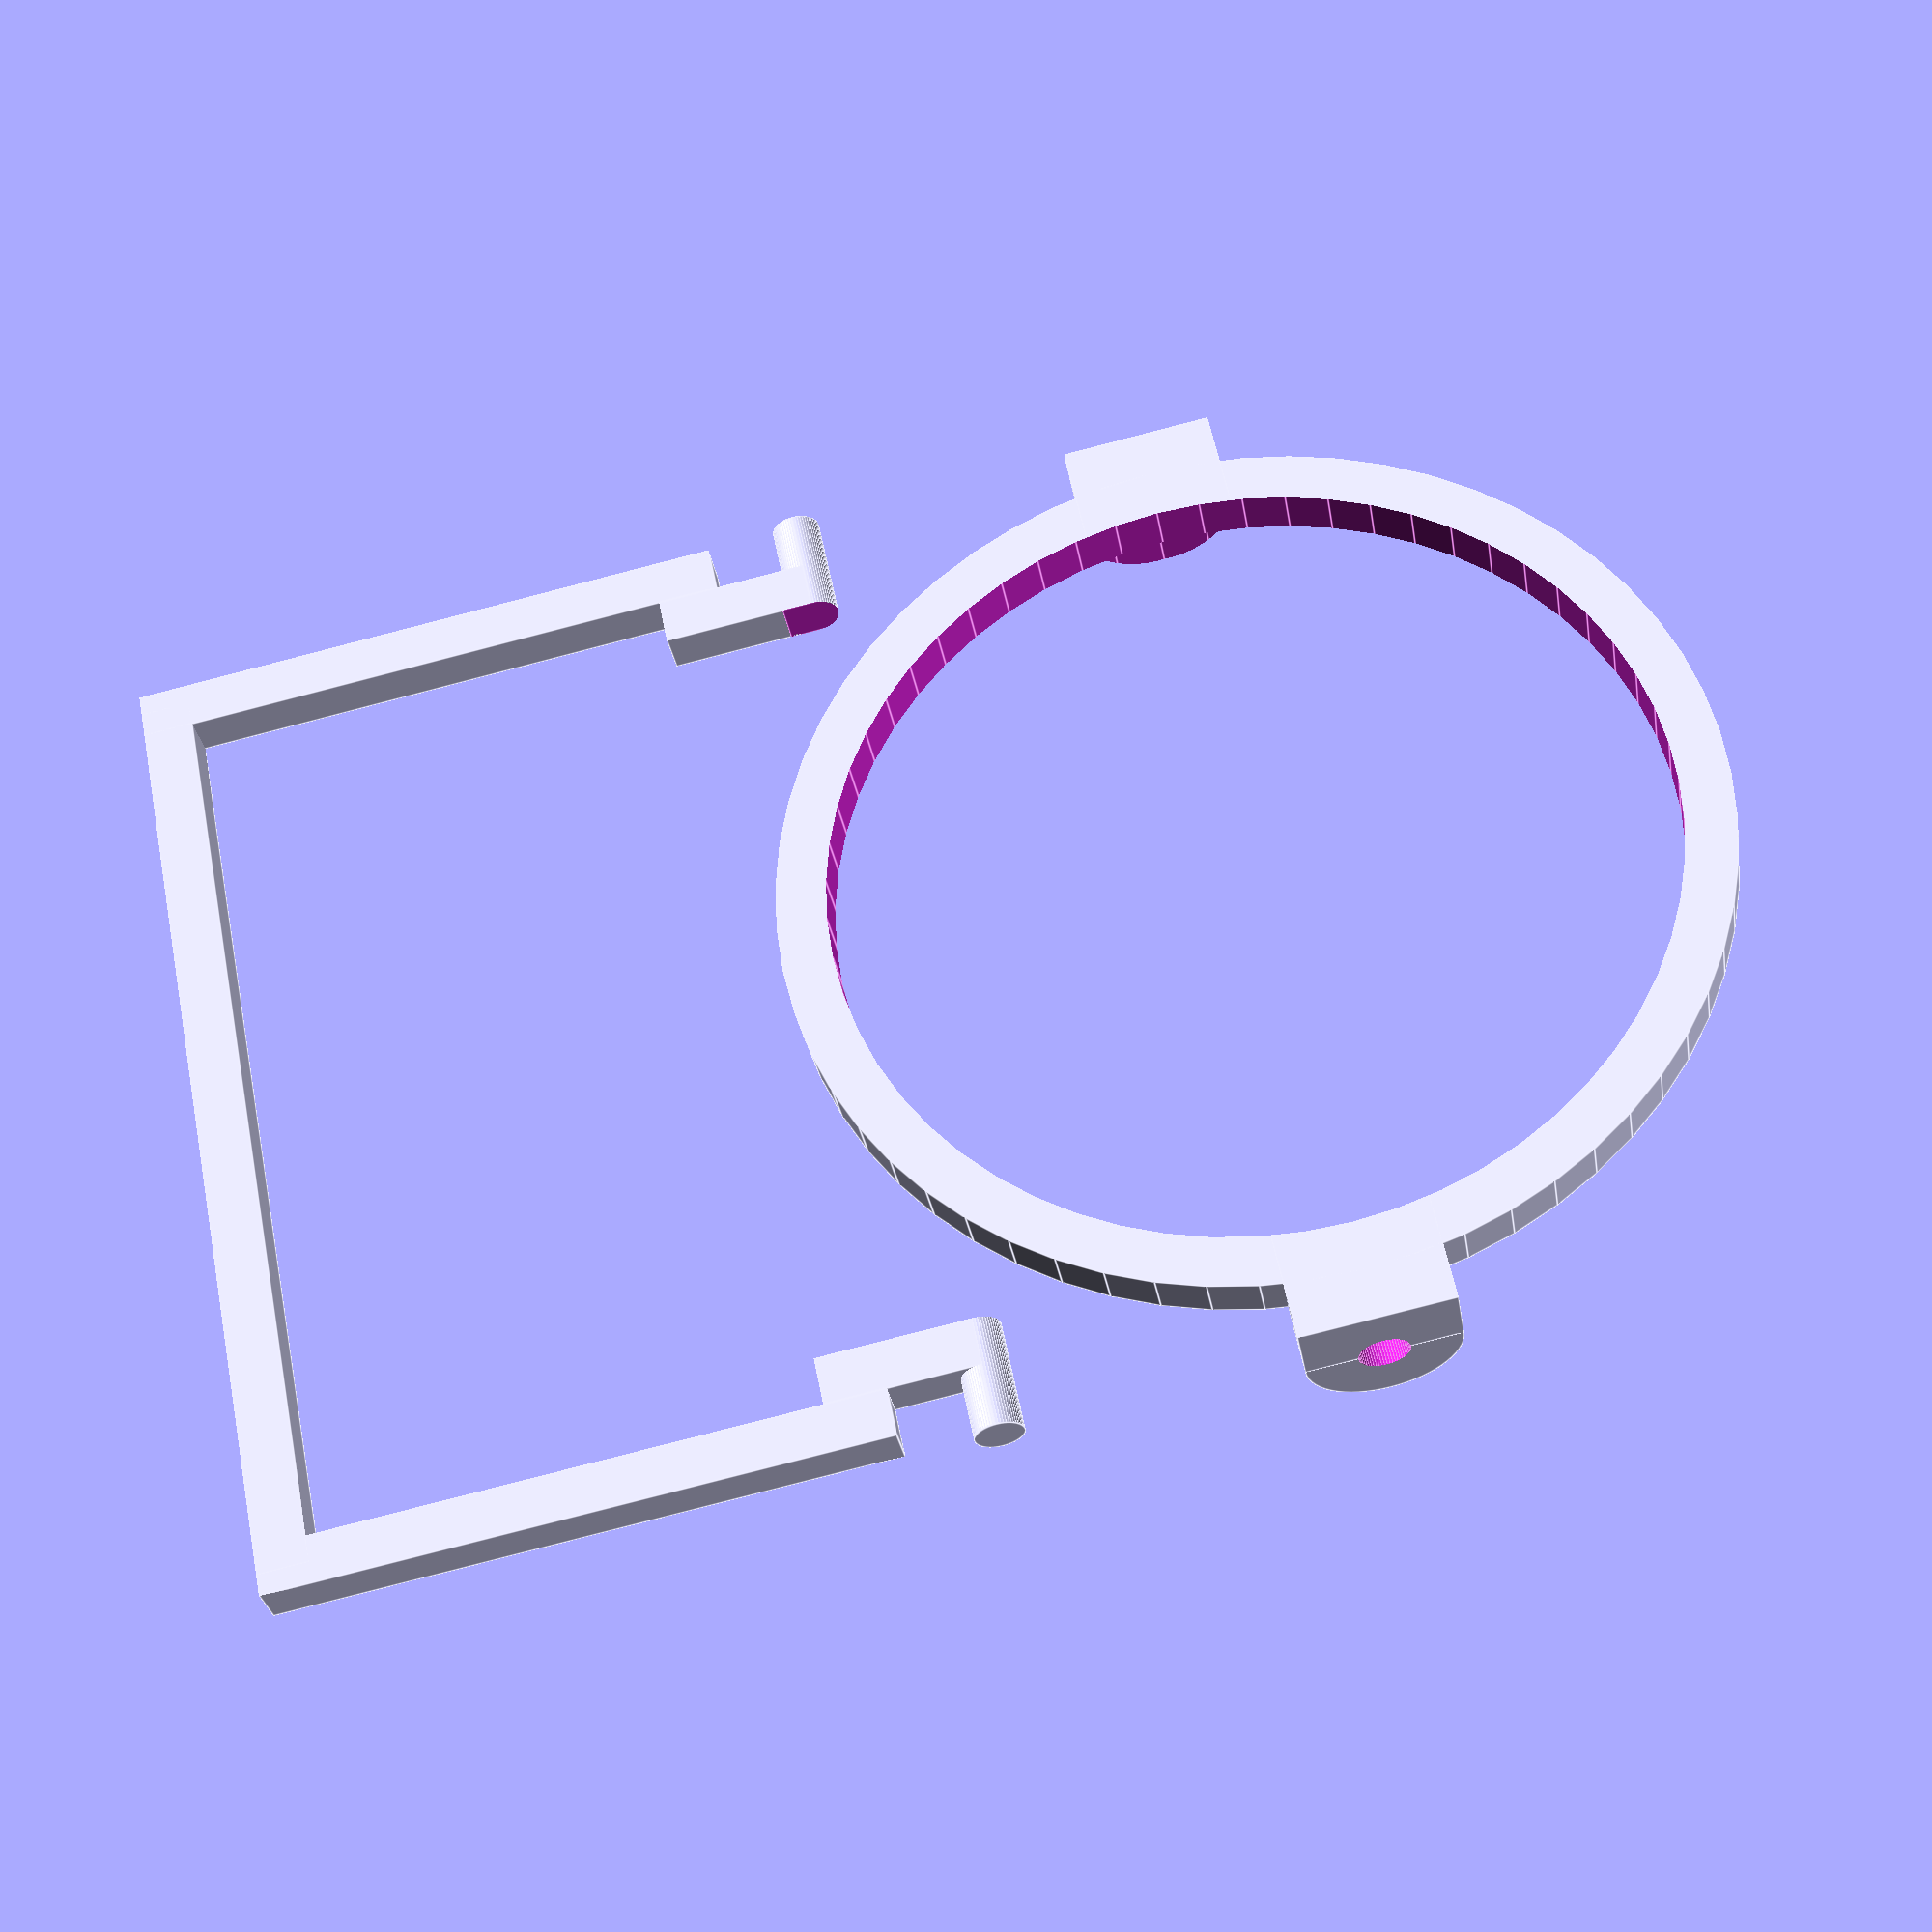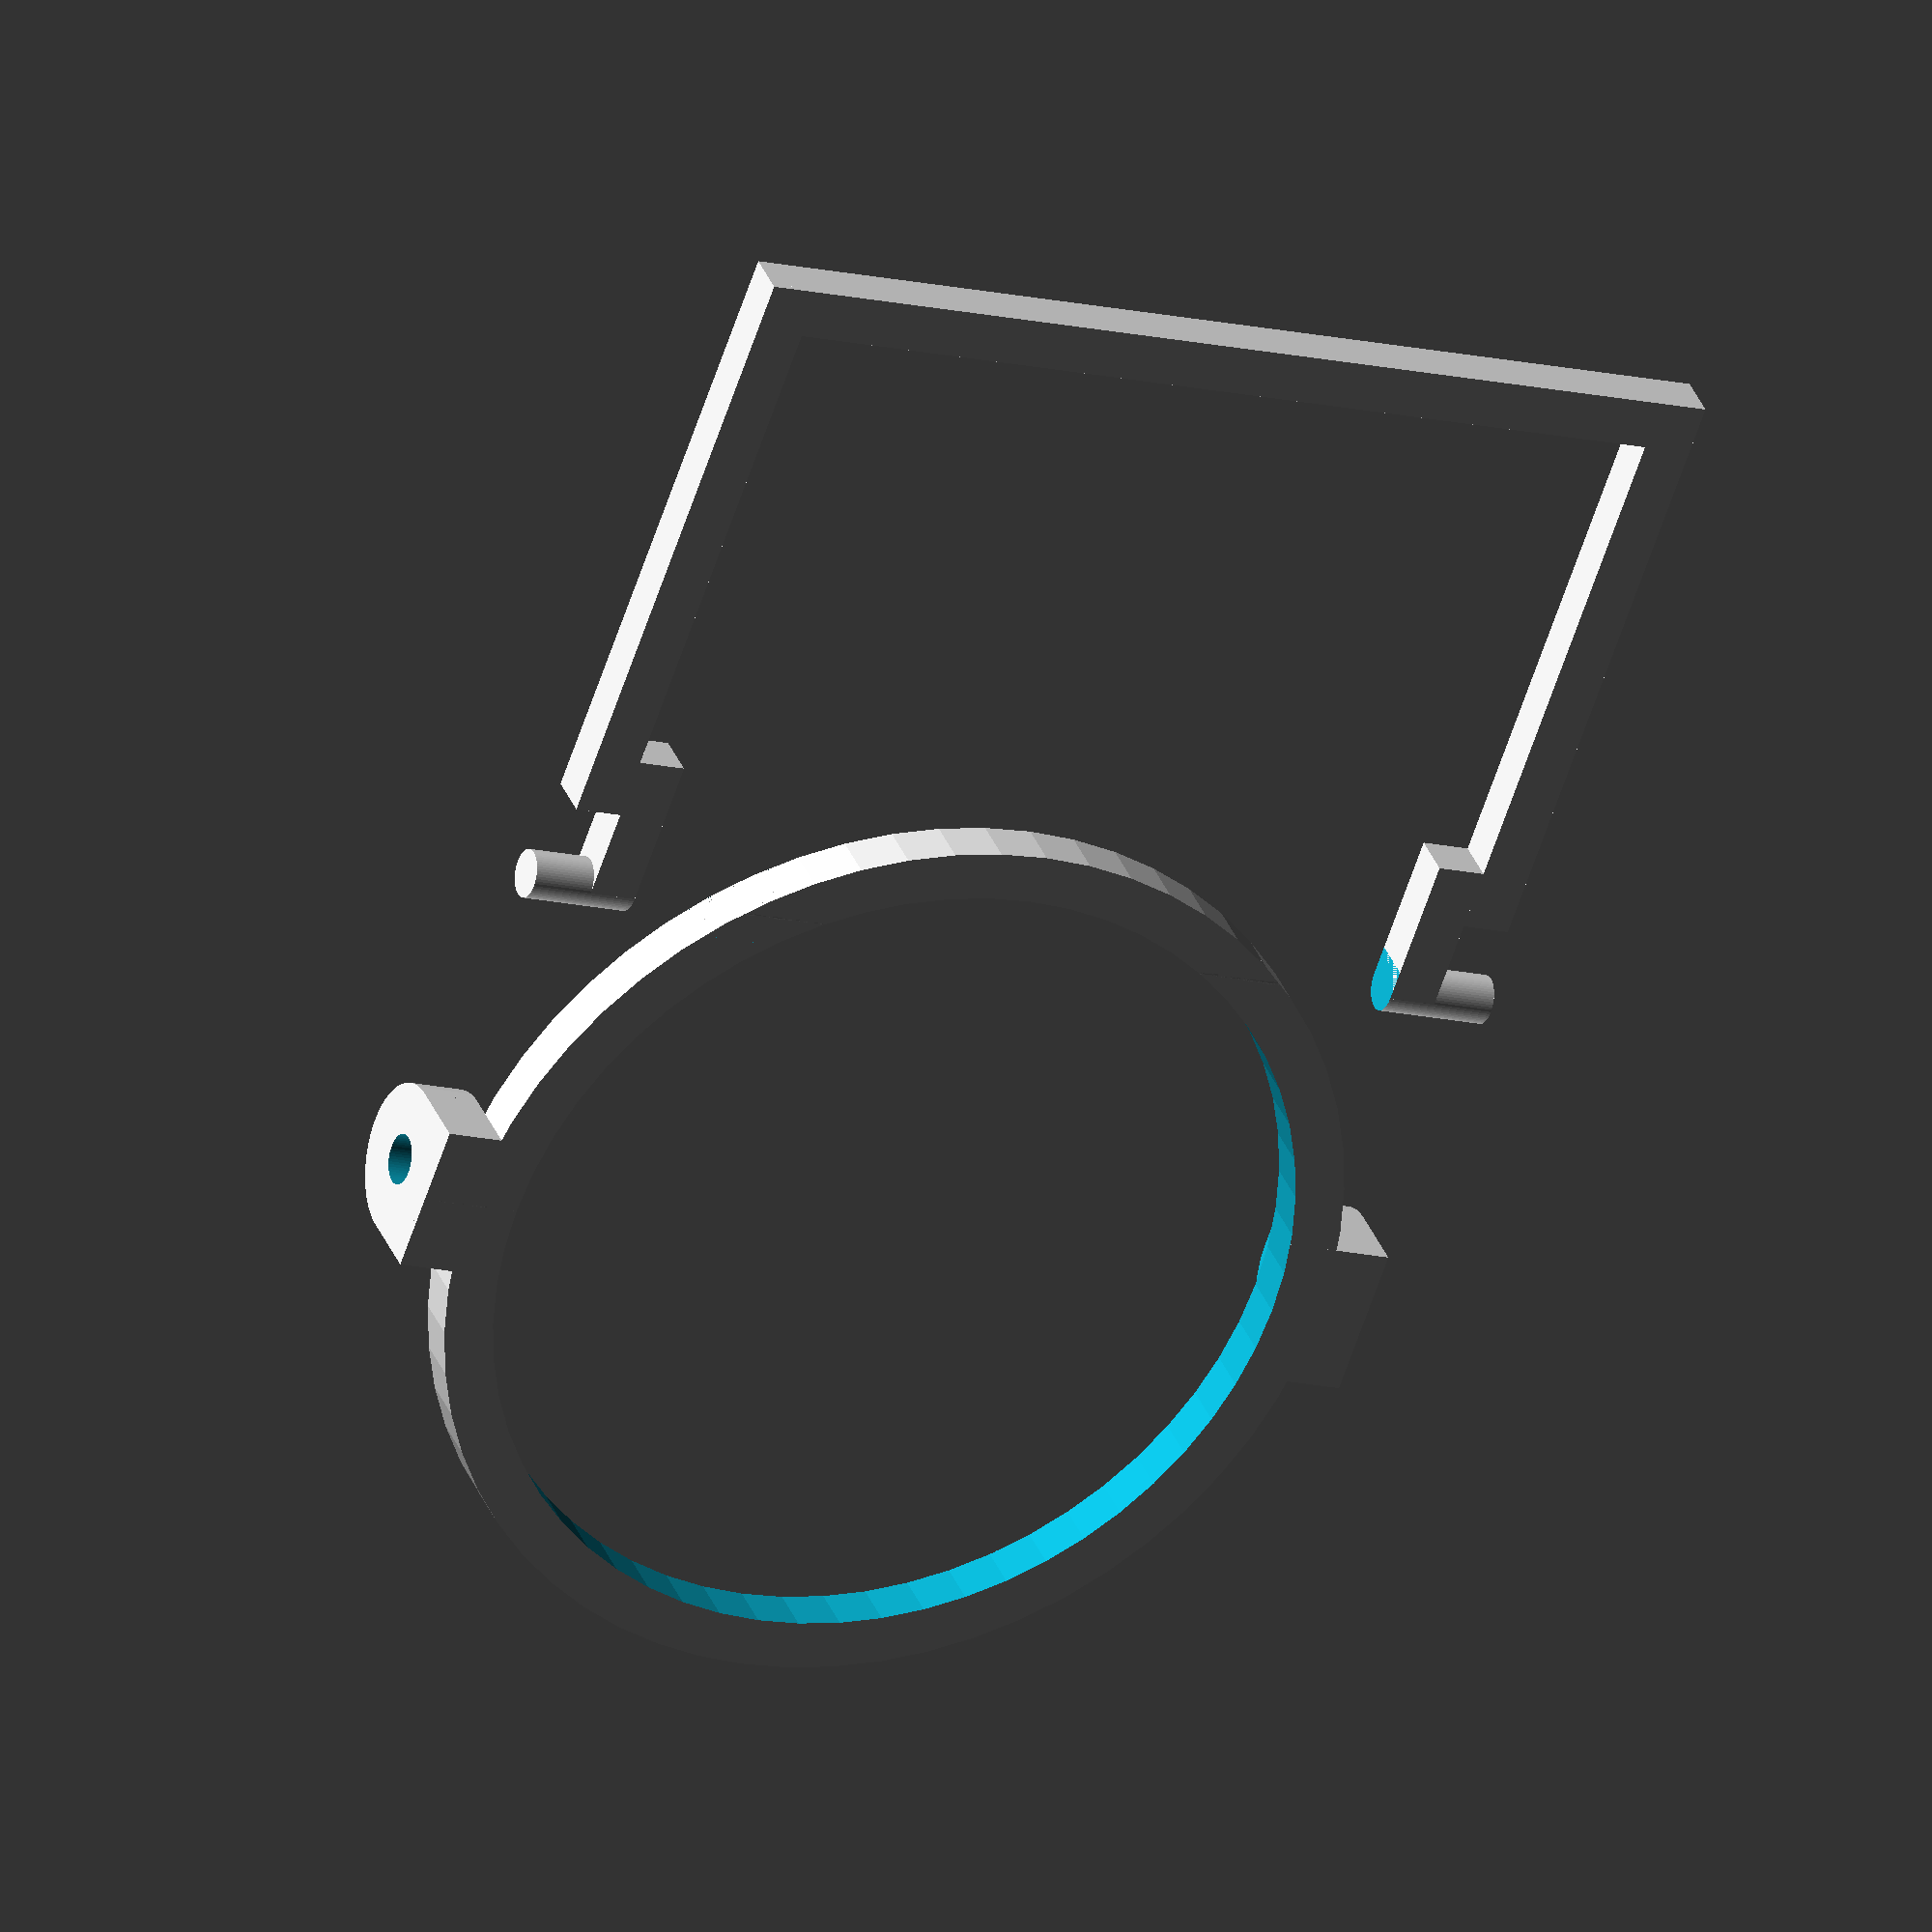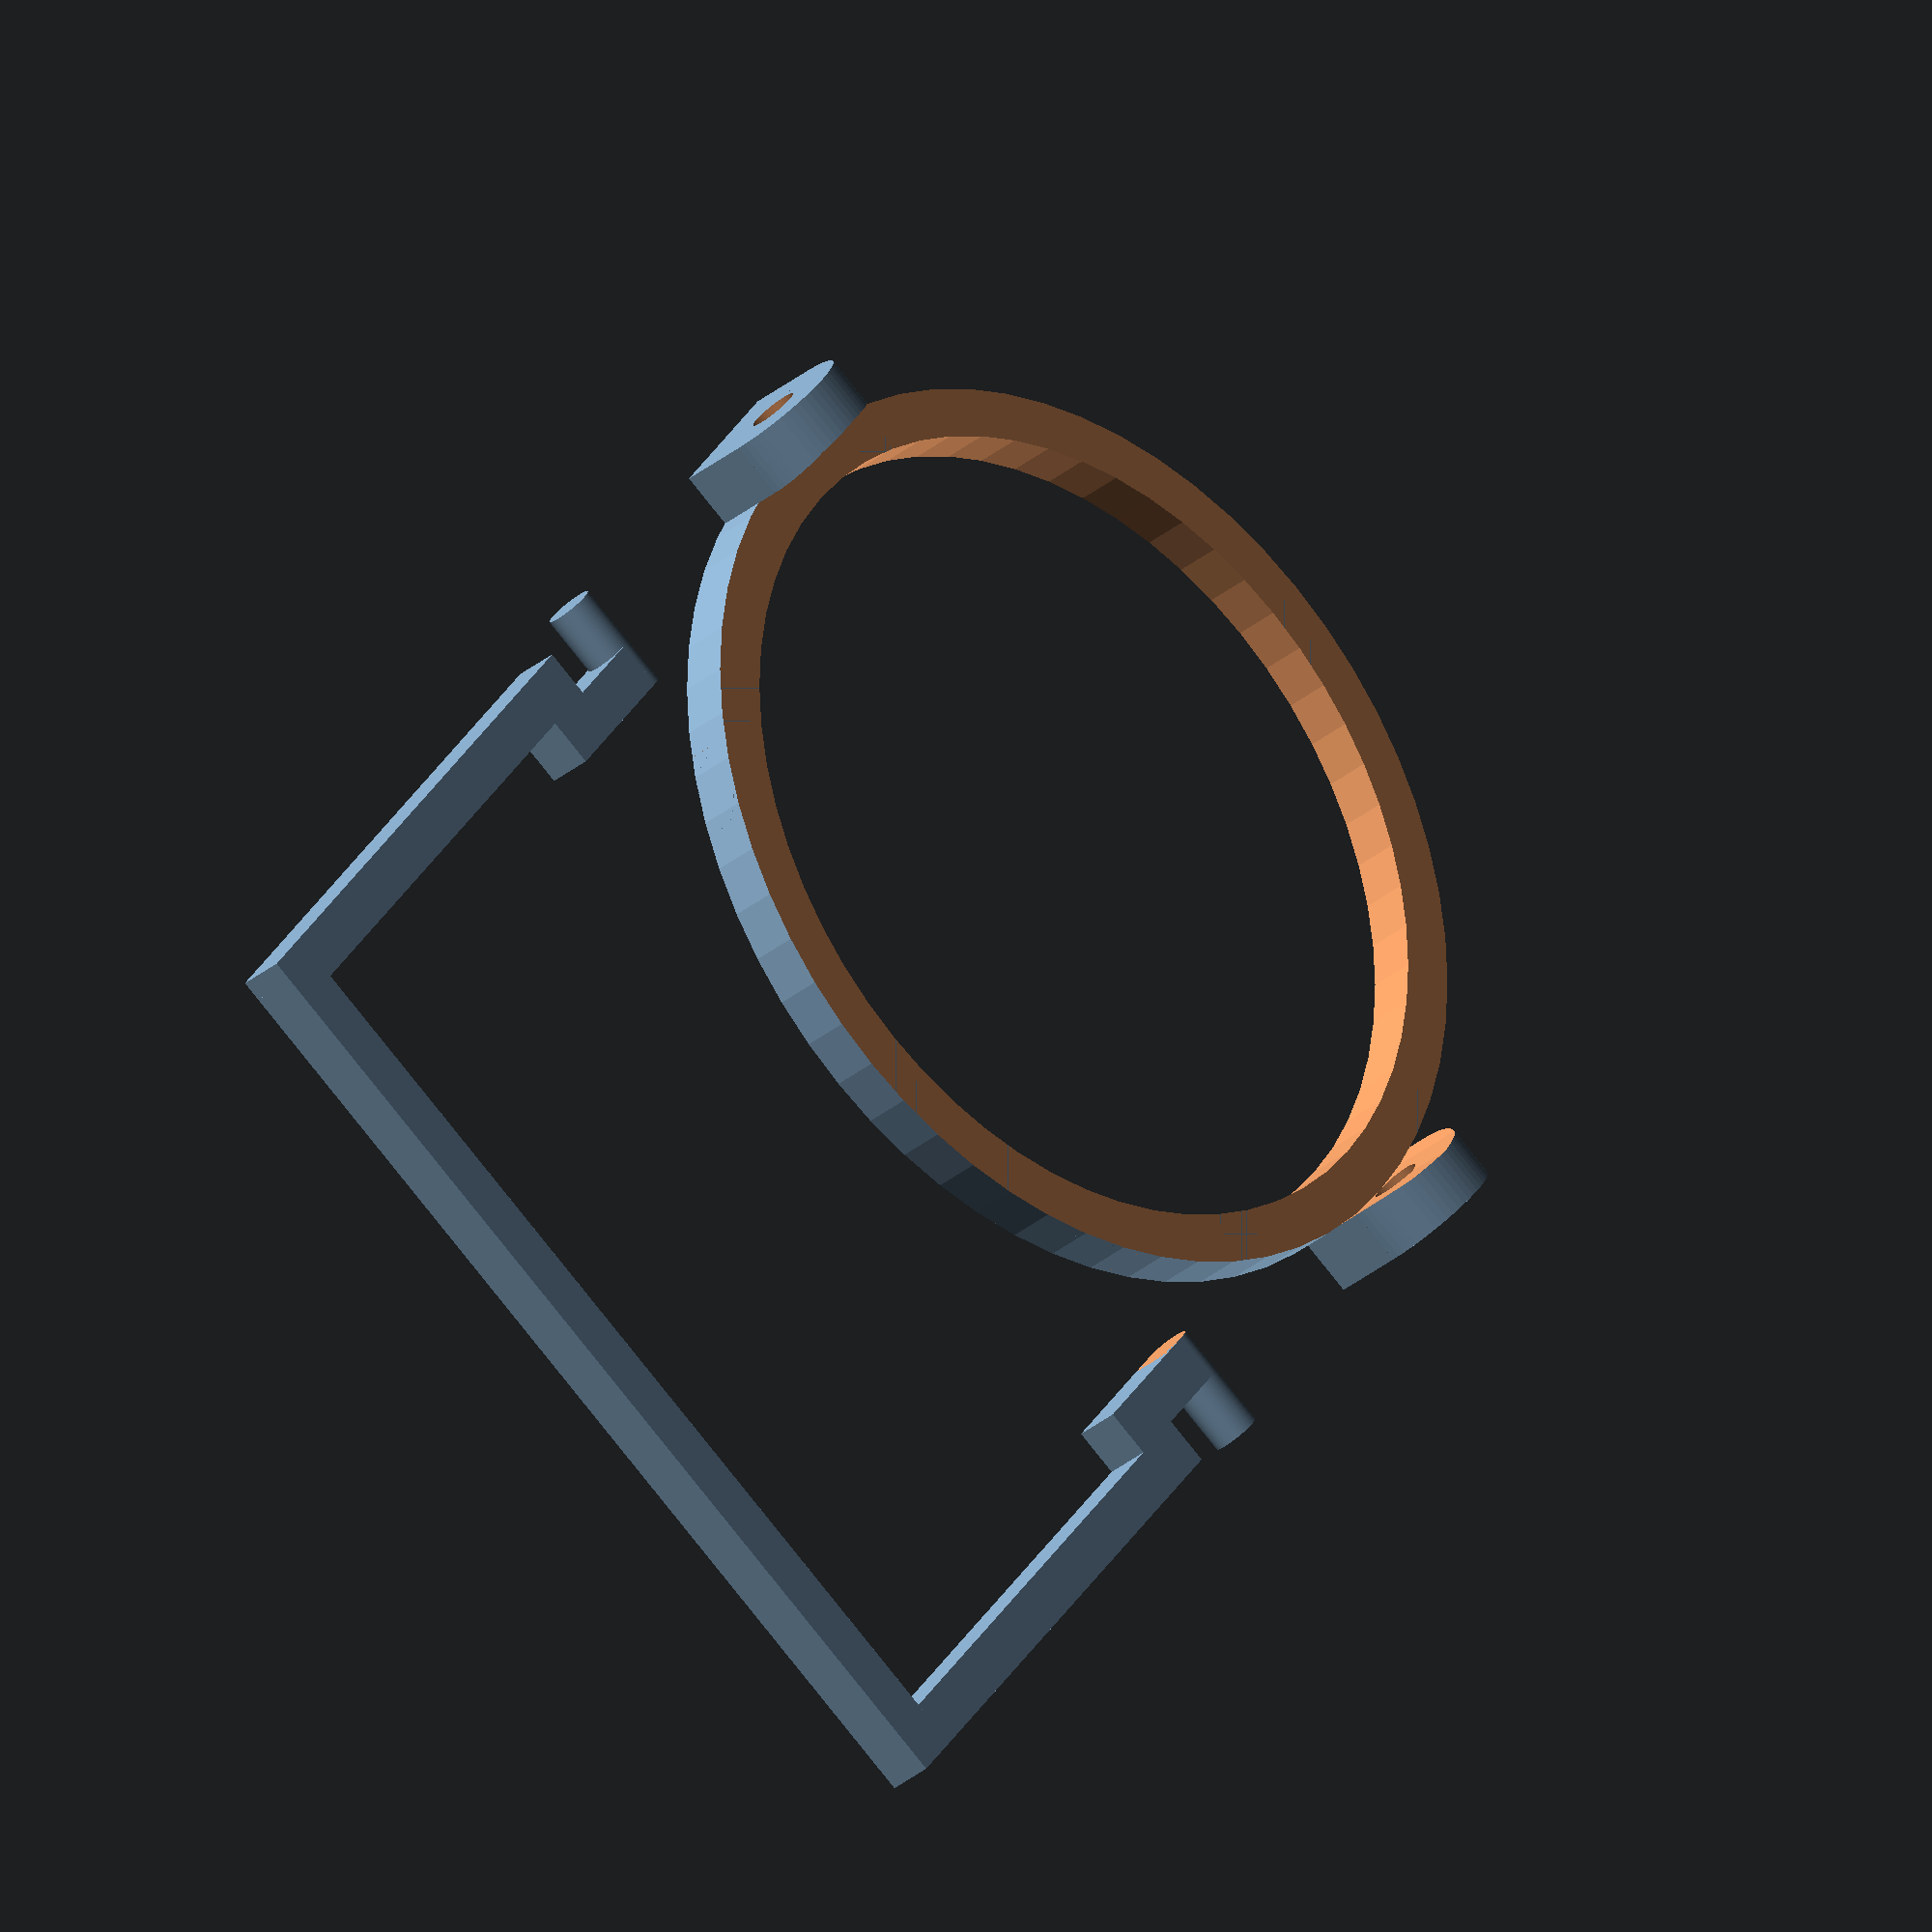
<openscad>
// a ring and handle to go around a travel mug or cup

diameter = 82.5; // diameter of cup where the ring should catch
height = 60; // mm, height of handle

ring = true; // render ring?
handle = true; // render handle?
offset_for_lid = true;

$fn=60;

if (ring) {
    difference() {
        union() {
            cylinder(5, (diameter+10)/2, (diameter+10)/2);
            rotate([90,0,0]) {
                translate([0, 7.5, -(diameter + 20) / 2]) {
                    cylinder(diameter + 20, 7.5, 7.5);
                }
                translate([-7.5, 0, -(diameter + 20) / 2]) {
                    cube([15, 7.5, diameter + 20]);
                }
            }
        }
        translate([0, 0, -1]) {
            cylinder(12, diameter / 2, diameter / 2);
        }
        rotate([90,0,0]) {
            translate([0, 7.5, -(diameter + 21) / 2]) {
                cylinder((diameter + 22), 2.5, 2.5);
            }
        }
        translate([0, 0, 5]) {
            cylinder(11, (diameter+10)/2, (diameter+10)/2);
        }
    }
}

if (handle) {
    translate([(diameter + 30) / PI, 0, 2.4]) {
        difference() {
            union() {
                rotate([90,0,0]) {
                    translate([0, 0, -(diameter + 22) / 2]) {
                        cylinder((diameter + 22), 2.4, 2.4);
                    }
                }
                translate([
                    0,
                    -diameter / 2 - 4.8 ,
                    -2.4
                ]) {
                    cube([15, 4.8, 4.8]);
                }
                translate([
                    9,
                    -diameter / 2 - 4.8 - (offset_for_lid ? 4.8 : 0),
                    -2.4
                ]) {
                    cube([height, 4.8, 4.8]);
                }
                translate([0, diameter / 2, -2.4]) {
                    cube([15, 4.8, 4.8]);
                }
                translate([
                    9,
                    diameter / 2 + (offset_for_lid ? 4.8 : 0),
                    -2.4
                ]) {
                    cube([height, 4.8, 4.8]);
                }
                translate([
                    height + 4,
                    -(diameter + 10 + (offset_for_lid ? 5 : 0)) / 2,
                    -2.4
                ]) {
                    cube([
                        5,
                        (diameter) + 10 + (offset_for_lid ? 5 : 0) ,
                        4.8
                    ]);
                }
            }
            translate([-3, -(diameter) / 2, -2.5]) {
                cube([6, (diameter), 5]);
            }
        }
    }
}

</openscad>
<views>
elev=210.1 azim=191.4 roll=351.0 proj=p view=edges
elev=146.8 azim=70.2 roll=18.8 proj=o view=solid
elev=31.1 azim=125.7 roll=319.9 proj=o view=wireframe
</views>
